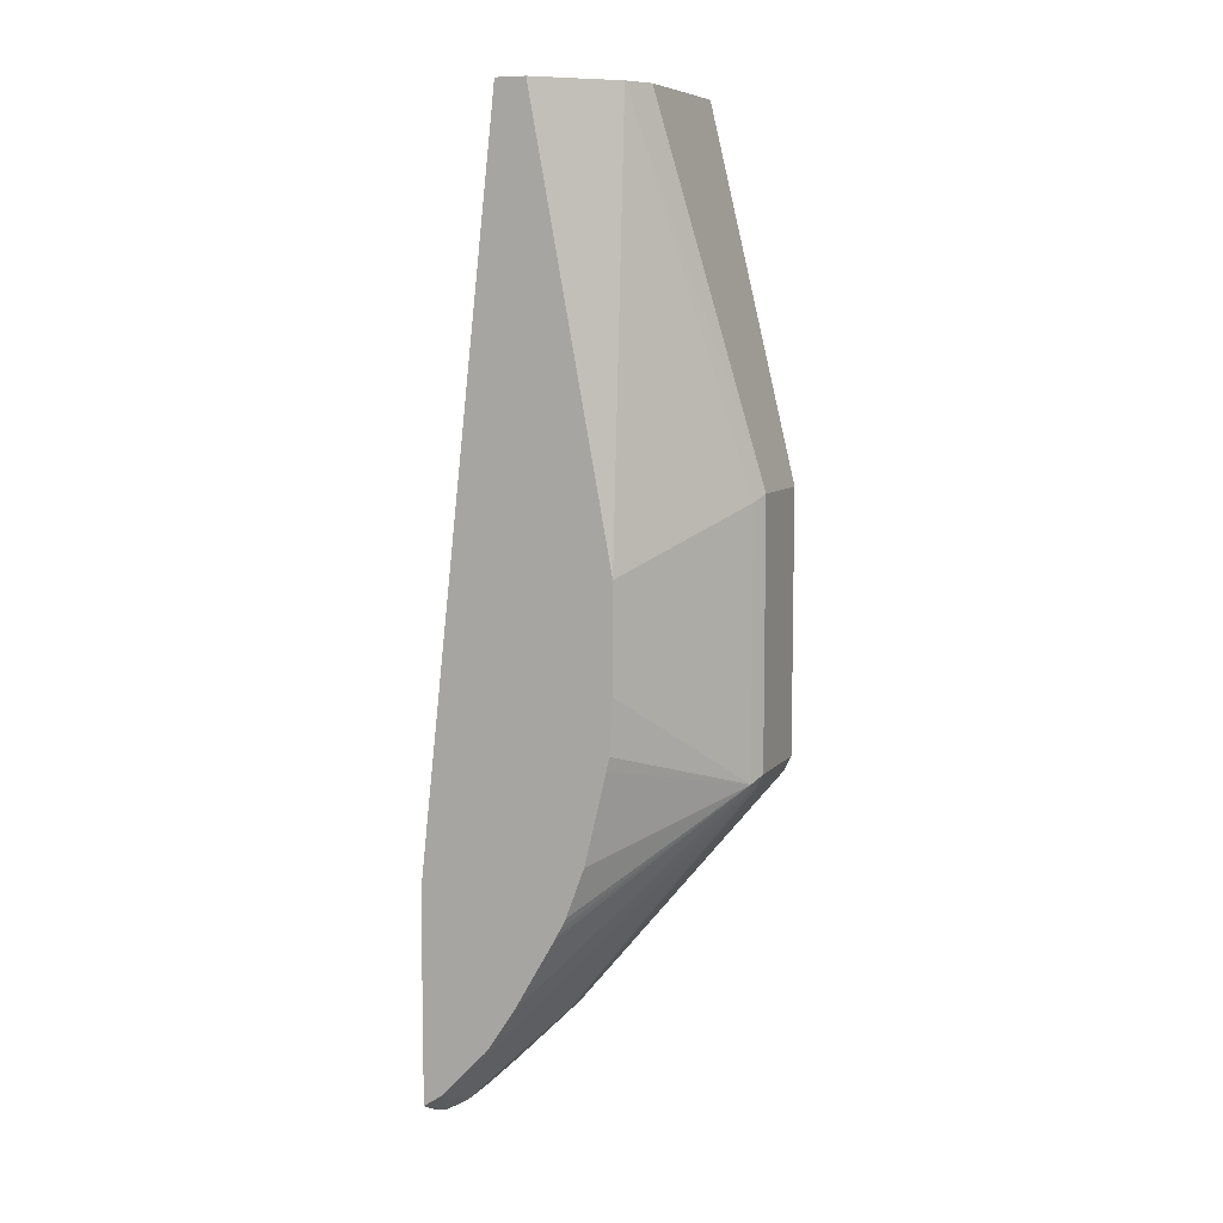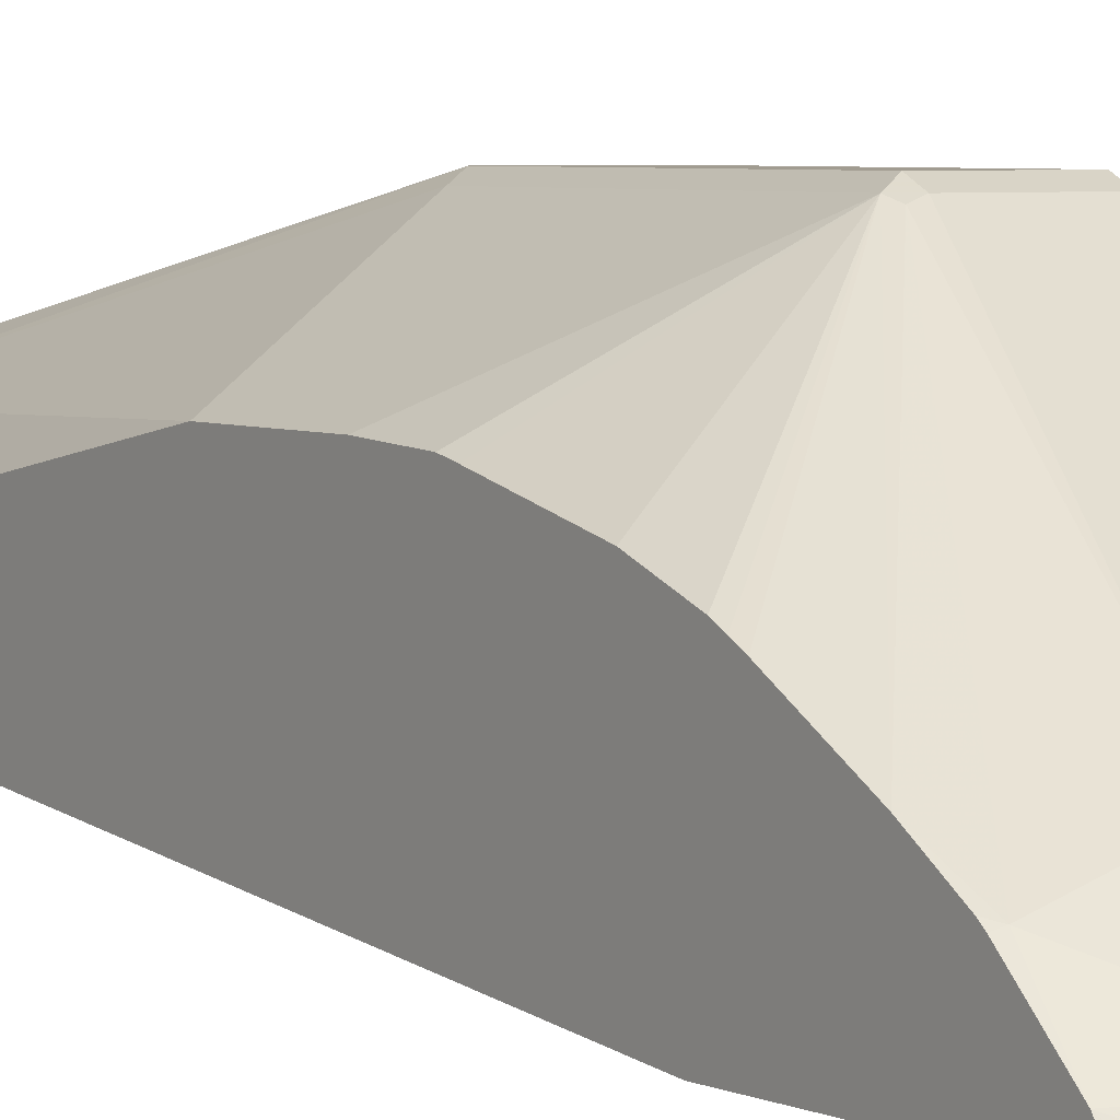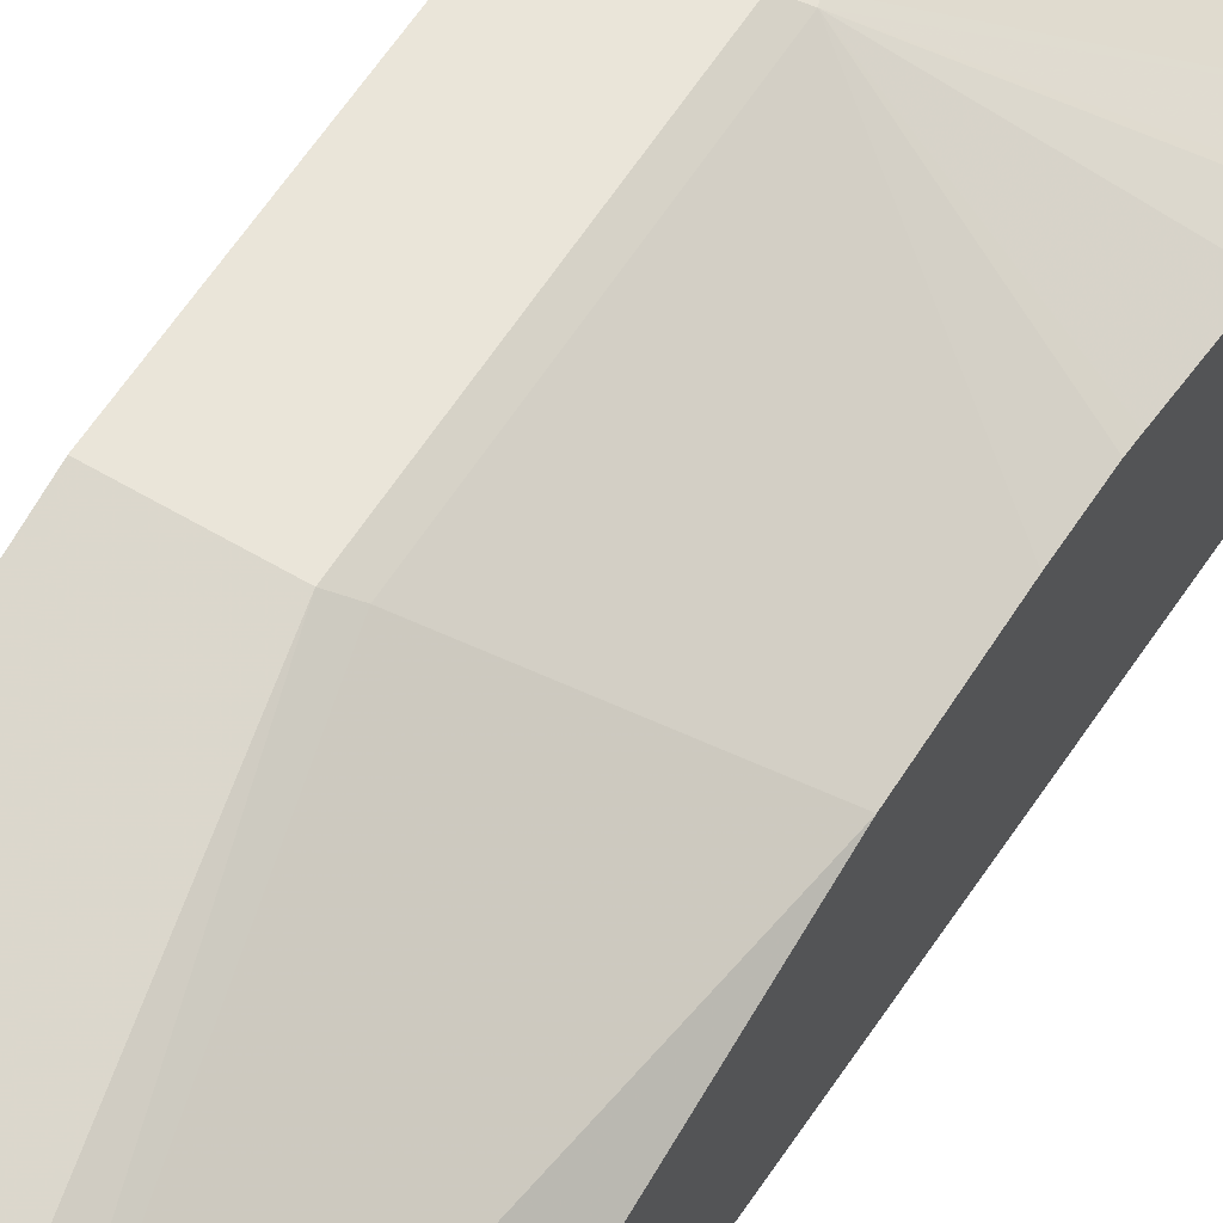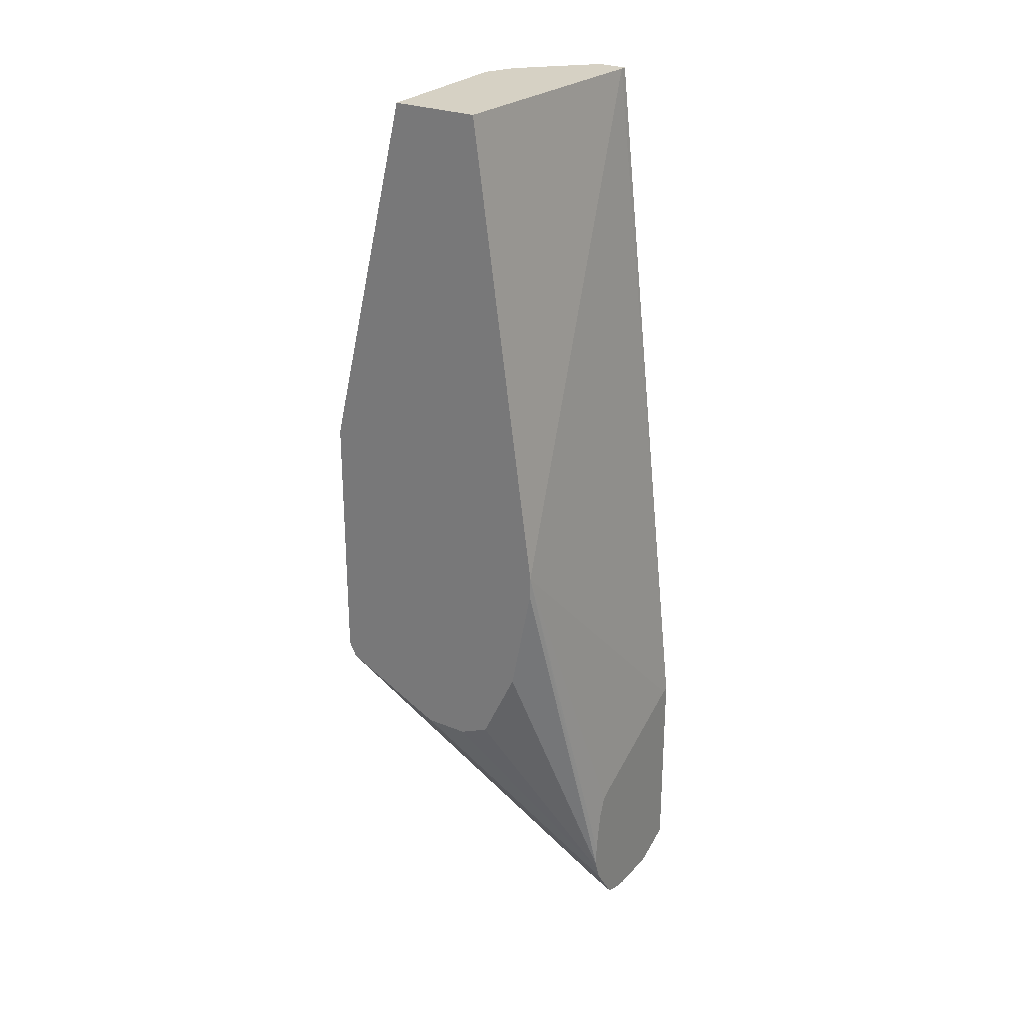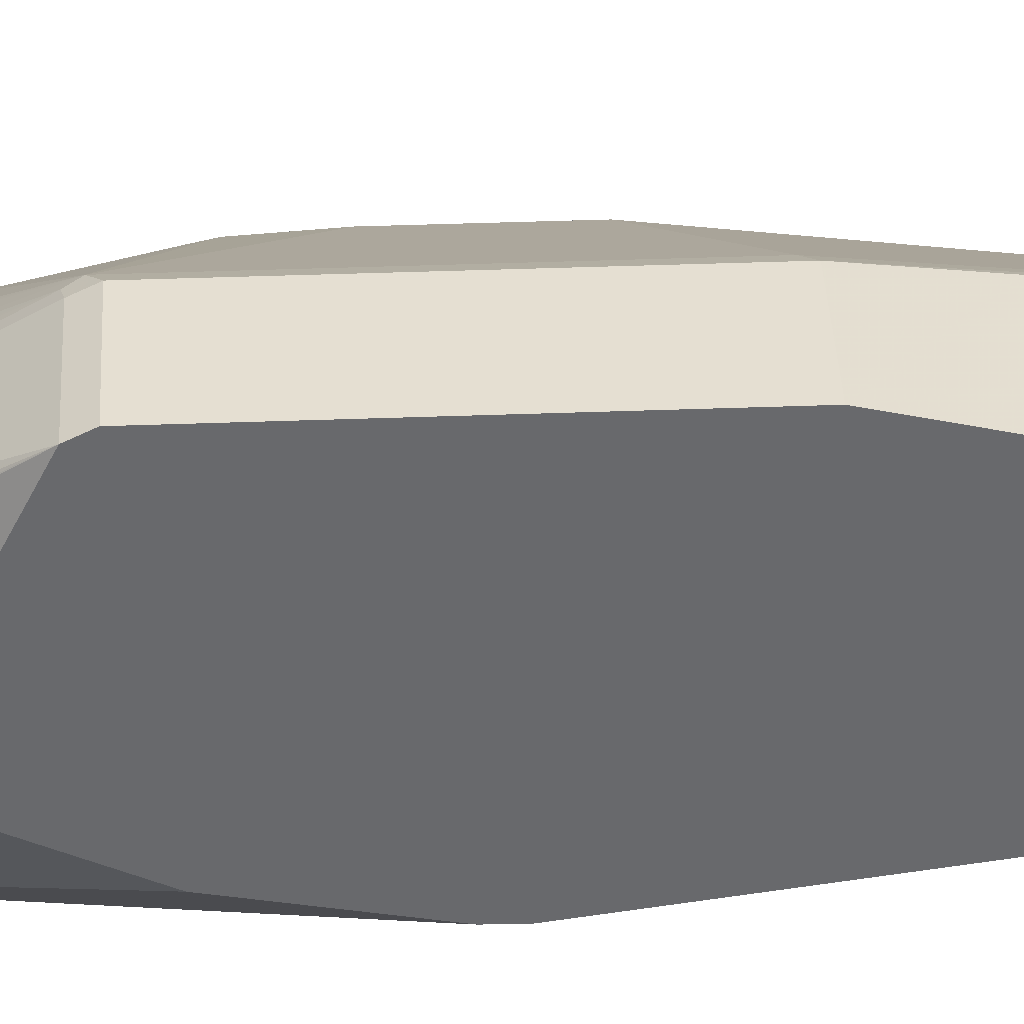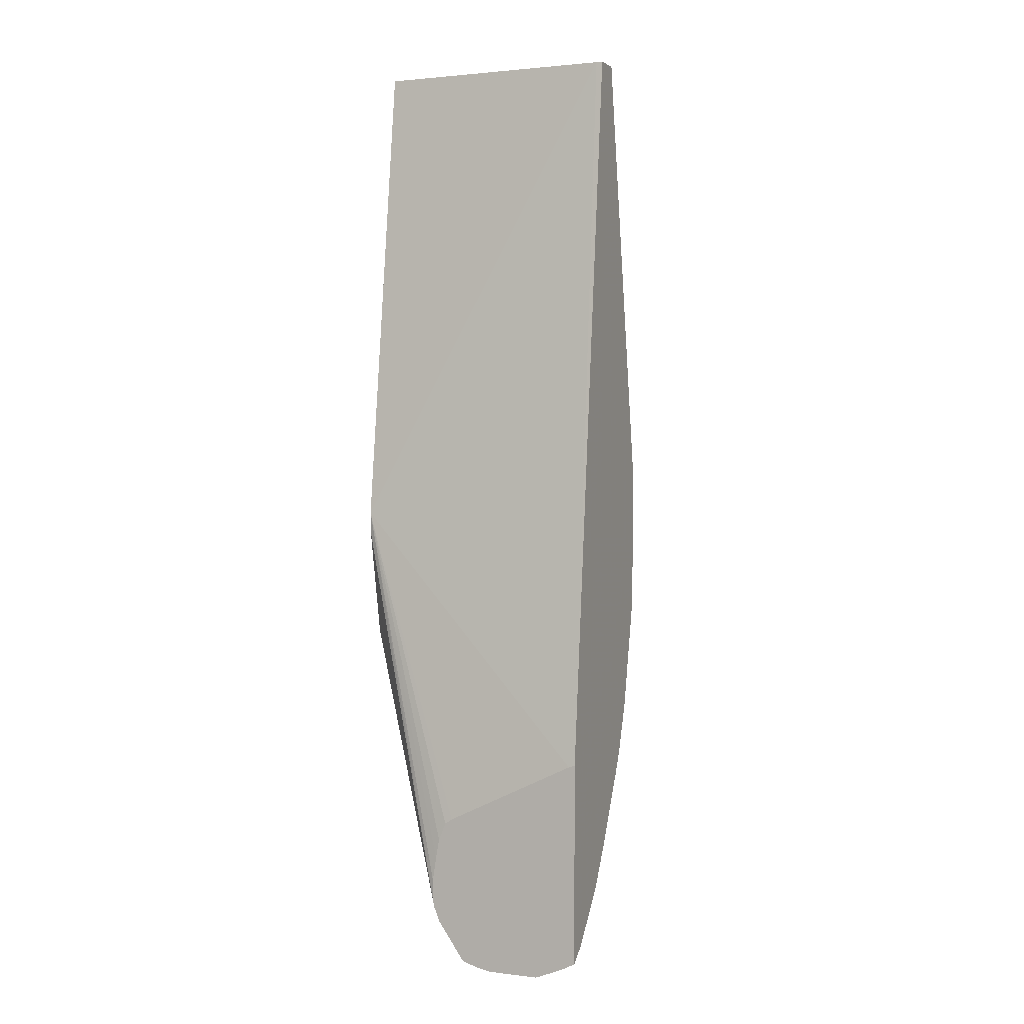
<metadata>
{"format":"obj","ext":"obj","renderer":"f3d","projection":"perspective","resolution":1024,"background":"white","views":[{"elev":7.9,"azim":111.8,"up":"+Z"},{"elev":4.5,"azim":145.6,"up":"+Y"},{"elev":58.4,"azim":31.7,"up":"+Y"},{"elev":26.6,"azim":-57.4,"up":"+Z"},{"elev":37.4,"azim":-92.8,"up":"+Y"},{"elev":3.5,"azim":21.8,"up":"+Z"}]}
</metadata>
<code>
v 0.2048 0.355 -0.8363
v 0.2526 0.355 -0.8363
v 0.1923 0.355 -0.8339
v 0.2048 0.3619 -0.8329
v 0.256 0.3584 -0.8345
v 0.2594 0.355 -0.8338
v 0.2457 0.3619 -0.8329
v 0.2457 0.3755 -0.826
v 0.1878 0.355 -0.8328
v 0.2048 0.3755 -0.826
v 0.2798 0.355 -0.8251
v 0.2927 0.3735 -0.8058
v 0.2457 0.396 -0.8055
v 0.1843 0.355 -0.8317
v 0.1755 0.355 -0.8287
v 0.1843 0.396 -0.8055
v 0.2927 0.355 -0.8184
v 0.2867 0.4165 -0.7646
v 0.2927 0.4145 -0.7626
v 0.2253 0.4165 -0.7851
v 0.2253 0.4369 -0.7646
v 0.1707 0.3755 -0.8124
v 0.1741 0.384 -0.8089
v 0.1502 0.355 -0.7918
v 0.05957 0.512 -0.5939
v 0.1843 0.4165 -0.7851
v 0.05957 0.6076 -0.5462
v 0.2927 0.355 -0.6249
v 0.2927 0.4425 -0.7208
v 0.2927 0.4184 -0.7577
v 0.2048 0.4574 -0.7441
v 0.2457 0.4574 -0.7236
v 0.1536 0.6042 -0.5478
v 0.05957 0.5257 -0.5871
v 0.05957 0.5381 -0.5809
v 0.1449 0.355 -0.7783
v 0.05957 0.4711 -0.5939
v 0.1843 0.4574 -0.7441
v 0.05957 0.6144 -0.5325
v 0.1434 0.6076 -0.5462
v 0.05957 0.3891 -0.3891
v 0.2867 0.355 -0.6268
v 0.2927 0.4301 0.05381
v 0.2867 0.4301 0.05381
v 0.2927 0.4799 -0.6552
v 0.157 0.6076 -0.5393
v 0.1434 0.355 -0.7714
v 0.05957 0.4096 -0.512
v 0.05957 0.4428 -0.5813
v 0.1434 0.6144 -0.5325
v 0.05957 0.6144 -0.2868
v 0.05957 0.3895 -0.4092
v 0.1434 0.355 -0.7509
v 0.1468 0.355 -0.7287
v 0.1502 0.355 -0.7099
v 0.157 0.355 -0.6929
v 0.1639 0.355 -0.6883
v 0.2457 0.355 -0.6473
v 0.05957 0.4506 0.05381
v 0.2927 0.4579 0.05381
v 0.2927 0.4852 -0.6453
v 0.2927 0.5325 -0.4446
v 0.2927 0.5295 -0.4945
v 0.2927 0.5266 -0.5075
v 0.2927 0.5069 -0.5905
v 0.2927 0.49 -0.6356
v 0.157 0.6076 -0.2936
v 0.1434 0.6144 -0.2868
v 0.05957 0.5325 0.05381
v 0.2321 0.5188 0.05381
v 0.2927 0.5325 -0.3482
v 0.2048 0.5325 0.05381
v 0.2185 0.5257 0.05381
f 27 39 50
f 27 50 40
f 27 40 31
f 27 31 38
f 28 41 42
f 28 43 44
f 29 46 45
f 29 33 46
f 31 40 33
f 31 33 32
f 33 40 46
f 36 47 48
f 26 27 38
f 28 44 41
f 36 48 49
f 25 48 52
f 25 27 35
f 36 49 37
f 22 25 34
f 22 34 35
f 22 35 27
f 22 27 23
f 24 36 37
f 24 37 25
f 25 37 49
f 25 49 48
f 25 52 41
f 25 41 59
f 25 59 69
f 25 69 51
f 25 51 39
f 25 39 27
f 25 35 34
f 39 51 68
f 46 62 63
f 40 50 46
f 46 66 61
f 46 50 68
f 46 68 67
f 46 67 71
f 46 71 62
f 47 52 48
f 46 65 66
f 51 69 72
f 60 71 70
f 67 68 70
f 67 70 71
f 68 72 73
f 68 73 70
f 20 31 21
f 51 72 68
f 46 64 65
f 46 63 64
f 45 46 61
f 41 52 47
f 41 47 53
f 41 53 54
f 41 54 55
f 41 55 56
f 41 56 57
f 41 57 58
f 41 58 42
f 41 44 59
f 43 60 70
f 43 70 73
f 43 73 72
f 43 72 69
f 43 69 59
f 43 59 44
f 39 68 50
f 20 38 31
f 4 8 7
f 18 33 29
f 1 4 7
f 1 7 2
f 2 5 6
f 2 7 8
f 2 8 5
f 3 9 10
f 1 3 4
f 3 10 4
f 20 26 38
f 5 11 6
f 5 8 12
f 5 12 11
f 8 10 16
f 8 16 26
f 4 10 8
f 8 26 20
f 1 9 3
f 1 15 14
f 1 2 6
f 1 6 11
f 1 11 17
f 1 17 28
f 1 28 42
f 1 42 58
f 1 14 9
f 1 58 57
f 1 56 55
f 1 54 53
f 1 53 47
f 1 47 36
f 1 36 24
f 1 24 15
f 1 57 56
f 8 20 13
f 1 55 54
f 9 14 10
f 12 28 17
f 13 20 21
f 13 21 18
f 15 22 23
f 15 23 16
f 15 24 25
f 12 43 28
f 15 25 22
f 18 29 30
f 18 30 19
f 18 21 31
f 18 31 32
f 18 32 33
f 8 13 12
f 16 23 27
f 12 60 43
f 16 27 26
f 12 62 71
f 10 14 15
f 12 71 60
f 10 15 16
f 11 12 17
f 12 18 19
f 12 19 30
f 12 30 29
f 12 13 18
f 12 45 61
f 12 63 62
f 12 61 66
f 12 66 65
f 12 65 64
f 12 29 45
f 12 64 63

</code>
